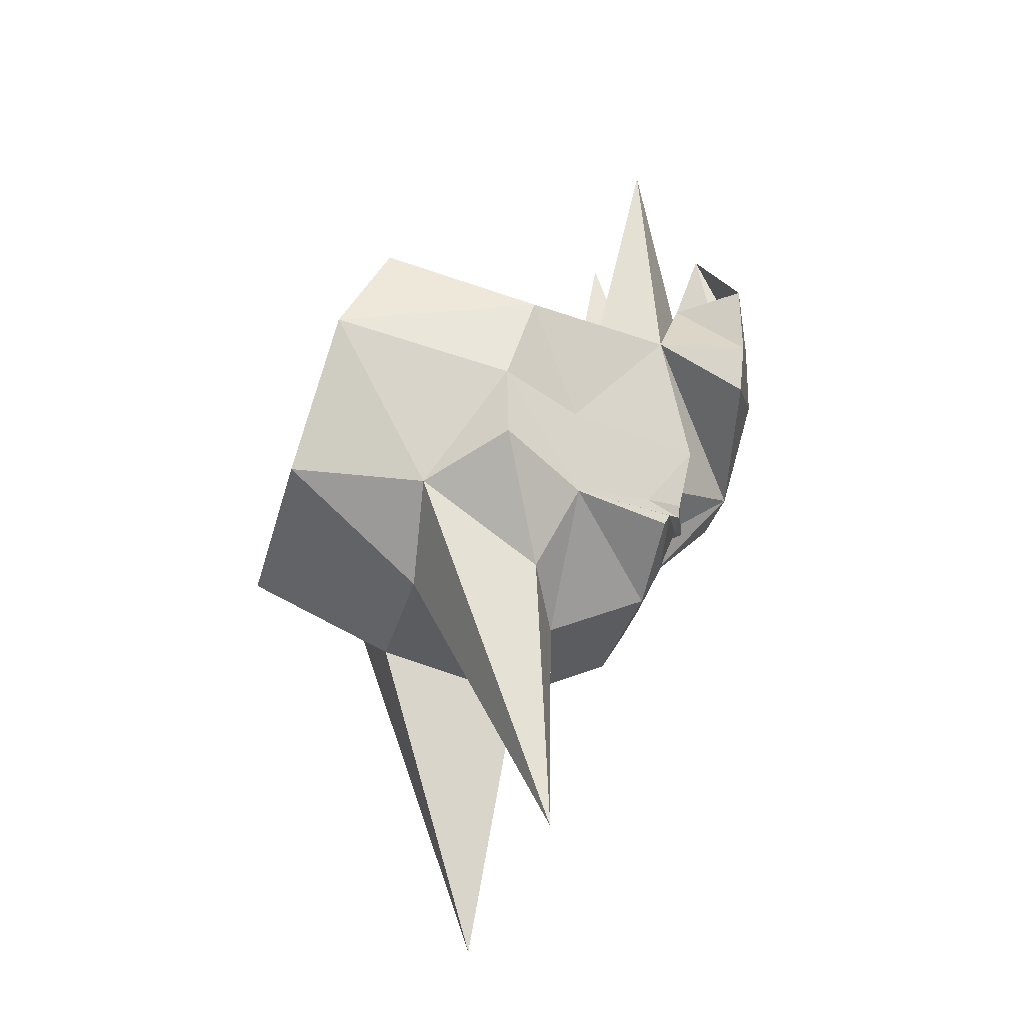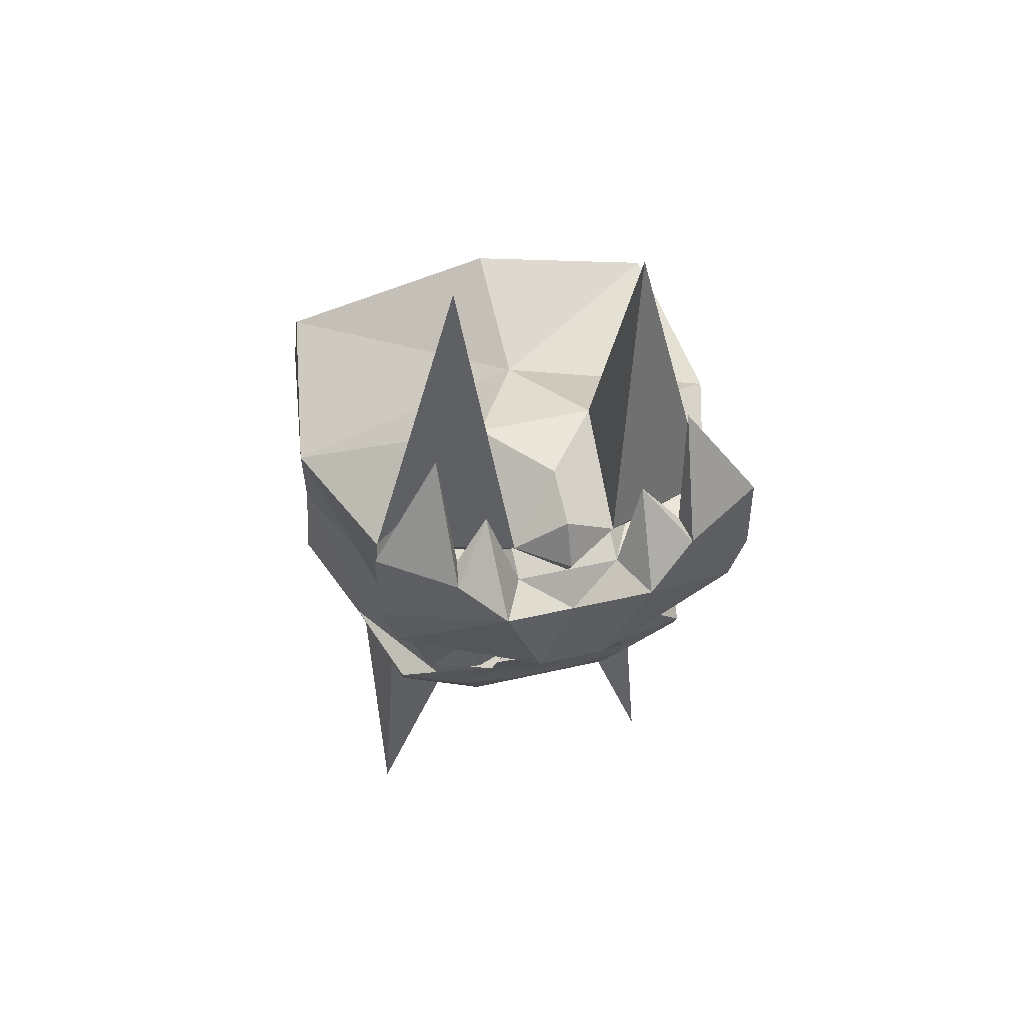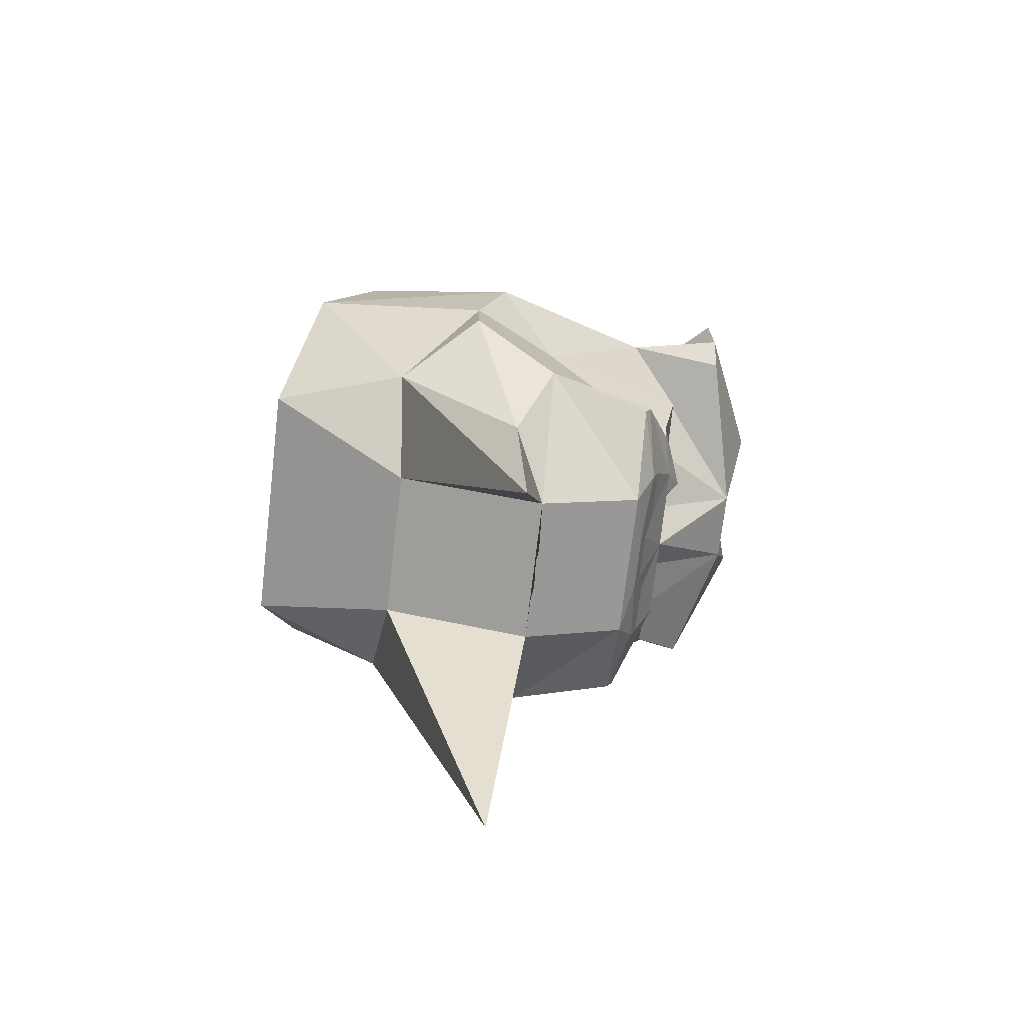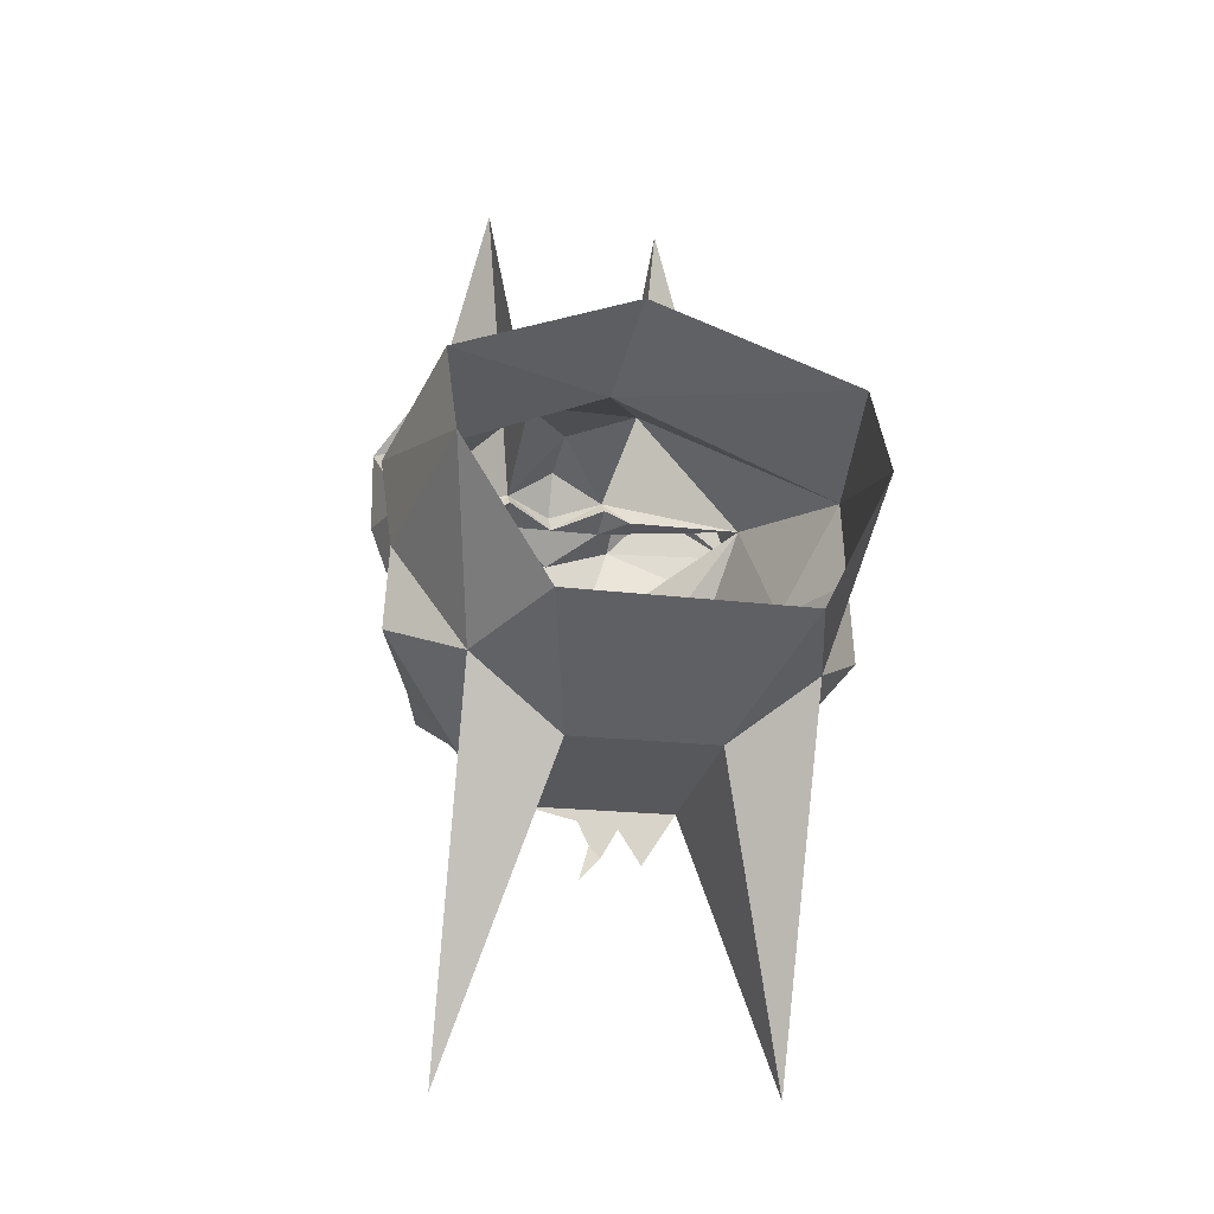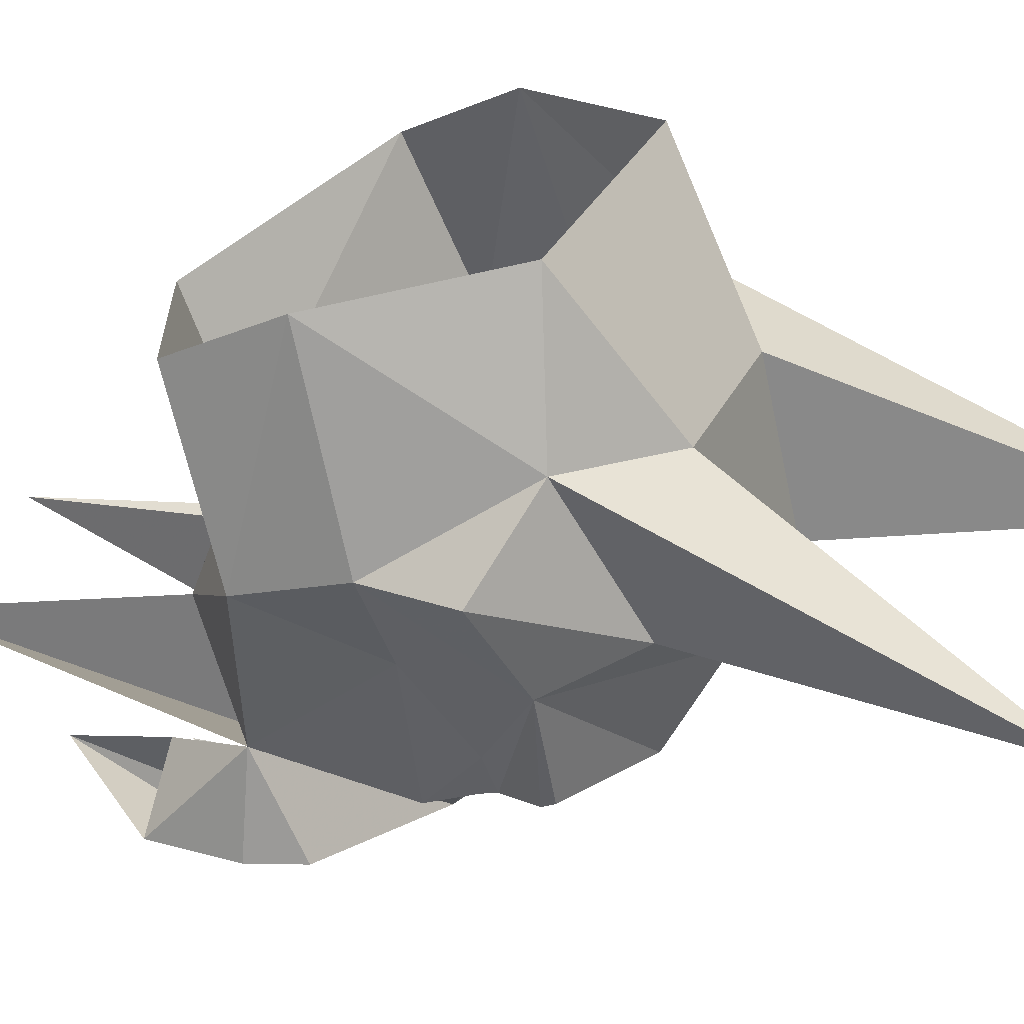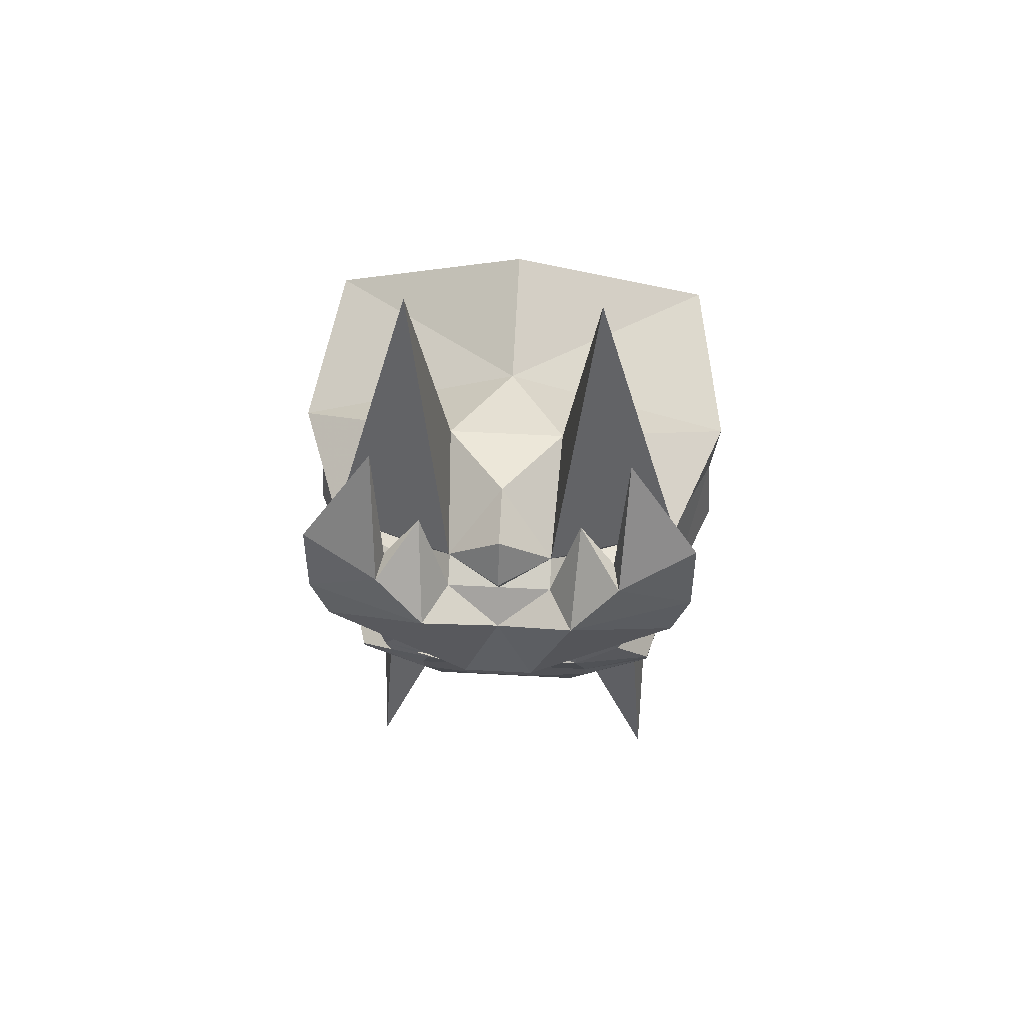
<metadata>
{"format":"obj","ext":"obj","renderer":"f3d","projection":"perspective","resolution":1024,"background":"white","views":[{"elev":-33.7,"azim":75.5,"up":"+Y"},{"elev":47.4,"azim":165.3,"up":"+Y"},{"elev":-72.3,"azim":83.3,"up":"+Y"},{"elev":-16.5,"azim":-15.6,"up":"+Y"},{"elev":30.5,"azim":-68.1,"up":"+Z"},{"elev":50.2,"azim":-176.6,"up":"+Y"}]}
</metadata>
<code>
v 0.125 -0.1484 -0.3594
v 0.1094 -0.1953 -0.3594
v 0.1016 -0.1484 -0.3594
v 0.1172 -0.125 -0.3594
v -0.03125 -0.4062 -0.1641
v -0.1016 -0.3906 -0.1641
v 0.1016 -0.3906 -0.1641
v 0.02344 -0.4141 -0.1641
v 0 -0.4531 -0.1641
v -0.01562 -0.4375 -0.1641
v -0.03125 -0.4844 -0.1562
v 0.05469 -0.4609 -0.1641
v -0.1016 0.07031 -0.5
v -0.2656 0.05469 -0.4297
v -0.1641 0.1328 -0.4766
v -0.1094 0.1875 -0.4141
v -0.07031 0.07812 -0.4375
v 0 0.03125 -0.4688
v -0.04688 -0.07812 -0.4688
v -0.2422 -0.007812 -0.4297
v -0.2422 0.05469 -0.3047
v -0.1016 0.07812 -0.375
v -0.07031 0.1016 -0.3984
v 0 0.07812 -0.4375
v 0.07031 0.07812 -0.4375
v 0.1016 0.07031 -0.5
v 0.04688 -0.07812 -0.4688
v 0 -0.2031 -0.3594
v -0.04688 -0.1719 -0.3438
v -0.1172 -0.1484 -0.3594
v -0.2656 0.1641 -0.4297
v -0.1719 0.2969 -0.3984
v -0.1562 0.1406 -0.4375
v -0.1953 0.1641 -0.3516
v 0.07031 0.1016 -0.3984
v 0.1016 0.07812 -0.375
v 0.2422 0.05469 -0.3047
v 0.07031 0.1172 -0.4141
v 0.125 0.5078 -0.3203
v 0.07812 0.1953 -0.2578
v 0 0.1953 -0.3594
v -0.07812 0.1953 -0.2578
v 0 0.1641 -0.1172
v 0.3125 0.03125 -0.08594
v 0.25 -0.1094 -0.1641
v 0.1953 -0.1094 -0.3594
v 0.2422 -0.007812 -0.4297
v 0.2656 0.05469 -0.4297
v 0.1953 0.1641 -0.3516
v 0.2656 0.1641 -0.4297
v 0.1641 0.1328 -0.4766
v 0.1719 0.2969 -0.3984
v 0.1562 0.1406 -0.4375
v -0.07031 0.1172 -0.4141
v -0.125 0.5078 -0.3203
v 0 0.1641 -0.4297
v 0 0.1016 -0.4531
v -0.1641 -0.2188 0.2344
v -0.1016 -0.3438 0.03906
v 0.1016 -0.3438 0.03906
v 0.1641 -0.2188 0.2344
v 0.2266 -0.25 0.05469
v 0.2734 -0.02344 0.1953
v 0.3047 -0.09375 -0.04688
v 0.2734 0.1094 0.125
v 0 0.2344 0.05469
v -0.2734 0.1094 0.125
v -0.3125 0.03125 -0.08594
v -0.2734 -0.02344 0.1953
v -0.3047 -0.09375 -0.04688
v -0.2266 -0.25 0.05469
v -0.2266 -0.7578 -0.125
v 0.1953 -0.3438 -0.1172
v 0.3125 -0.2031 -0.04688
v 0.2578 -0.25 -0.1641
v -0.25 -0.1094 -0.1641
v -0.2578 -0.25 -0.1641
v -0.3125 -0.2031 -0.04688
v -0.1953 -0.3438 -0.1172
v -0.1016 -0.3203 -0.3047
v 0.1016 -0.3203 -0.3047
v 0.2266 -0.7578 -0.125
v 0.1094 0.1875 -0.4141
v 0.03906 -0.2969 -0.3203
v 0.03125 -0.2734 -0.3281
v 0.05469 -0.25 -0.3359
v 0.125 -0.25 -0.3359
v 0.125 -0.2734 -0.3281
v -0.03906 -0.2969 -0.3203
v -0.03125 -0.2734 -0.3281
v 0.2188 -0.2422 -0.3125
v 0.2188 -0.2578 -0.3047
v 0.1719 -0.2109 -0.3438
v 0.1953 -0.2031 -0.2891
v 0.1797 -0.1953 -0.3438
v 0.05469 -0.1875 -0.3438
v 0.04688 -0.1719 -0.3438
v 0.09375 -0.1875 -0.375
v -0.125 -0.2734 -0.3281
v -0.125 -0.25 -0.3359
v -0.05469 -0.25 -0.3359
v -0.2188 -0.2578 -0.3047
v -0.2188 -0.2422 -0.3125
v -0.1094 -0.2031 -0.3594
v -0.1719 -0.1797 -0.3438
v -0.1953 -0.1719 -0.2891
v -0.1797 -0.1641 -0.3438
v -0.05469 -0.1875 -0.3438
v -0.1953 -0.1094 -0.3594
f 1 2 3
f 1 3 4
f 5 6 7
f 5 7 8
f 5 8 9
f 5 9 10
f 10 9 11
f 7 12 8
f 7 5 8
f 13 14 15
f 13 15 16
f 13 16 17
f 13 17 18
f 13 18 19
f 13 19 20
f 13 20 14
f 13 14 17
f 17 14 21
f 18 25 26
f 18 26 27
f 19 21 20
f 20 21 14
f 14 21 31
f 14 31 15
f 15 31 32
f 15 32 33
f 15 33 16
f 33 15 14
f 31 21 34
f 32 34 33
f 37 45 46
f 37 46 4
f 37 4 27
f 37 27 47
f 37 47 48
f 37 48 49
f 49 48 50
f 50 48 51
f 50 51 52
f 52 51 53
f 52 53 49
f 68 21 76
f 68 76 70
f 70 76 77
f 48 47 26
f 48 26 51
f 48 51 53
f 53 51 83
f 83 51 26
f 83 26 25
f 47 27 26
f 84 88 81
f 85 28 86
f 86 28 2
f 86 2 87
f 87 2 91
f 88 92 81
f 81 92 75
f 75 92 91
f 75 91 93
f 75 93 94
f 75 94 45
f 45 94 46
f 46 94 95
f 46 95 4
f 4 97 27
f 27 97 28
f 28 97 96
f 28 96 2
f 2 96 98
f 2 98 93
f 2 93 91
f 93 95 94
f 95 93 98
f 76 21 109
f 76 109 106
f 76 106 77
f 98 96 97
f 17 21 22
f 19 27 28
f 19 28 29
f 19 29 30
f 19 30 21
f 25 36 37
f 37 36 38
f 40 38 41
f 40 41 42
f 40 42 43
f 40 43 44
f 40 44 37
f 37 44 45
f 54 22 21
f 54 42 41
f 54 41 56
f 54 56 57
f 54 57 24
f 54 24 23
f 54 23 22
f 58 59 60
f 58 60 61
f 61 60 62
f 61 62 63
f 63 62 64
f 63 64 44
f 63 44 65
f 65 44 43
f 65 43 66
f 66 43 67
f 67 43 68
f 67 68 69
f 69 68 70
f 69 70 71
f 69 71 58
f 58 71 59
f 59 6 60
f 60 6 7
f 60 7 73
f 60 73 62
f 62 73 74
f 62 74 64
f 64 74 75
f 64 75 45
f 64 45 44
f 35 38 36
f 38 35 24
f 38 24 57
f 38 57 56
f 38 56 41
f 42 68 43
f 68 42 21
f 70 77 78
f 70 78 71
f 71 78 79
f 6 79 77
f 6 77 80
f 6 80 7
f 7 80 81
f 7 81 75
f 7 75 73
f 84 81 89
f 84 89 85
f 85 89 90
f 85 90 28
f 99 89 80
f 99 80 102
f 100 103 104
f 100 104 101
f 101 104 28
f 101 28 90
f 105 104 103
f 105 103 77
f 105 77 106
f 105 106 107
f 105 107 30
f 105 30 104
f 104 30 29
f 104 29 108
f 104 108 28
f 28 108 29
f 77 103 102
f 77 102 80
f 75 74 73
f 79 78 77
f 109 107 106
f 107 109 30
f 30 109 21
f 81 80 89
f 17 22 23
f 17 23 24
f 17 24 18
f 18 24 25
f 24 35 25
f 25 35 36
f 18 27 19
f 59 71 72
f 59 72 6
f 71 79 72
f 72 79 6
f 7 73 82
f 7 82 60
f 60 82 62
f 62 82 73
f 84 85 86
f 84 86 87
f 84 87 88
f 87 91 88
f 88 91 92
f 99 100 101
f 99 101 90
f 99 90 89
f 99 102 100
f 100 102 103
f 37 38 39
f 39 38 40
f 54 21 55
f 54 55 42
f 4 95 2
f 4 2 96
f 4 96 97
f 93 2 95

</code>
